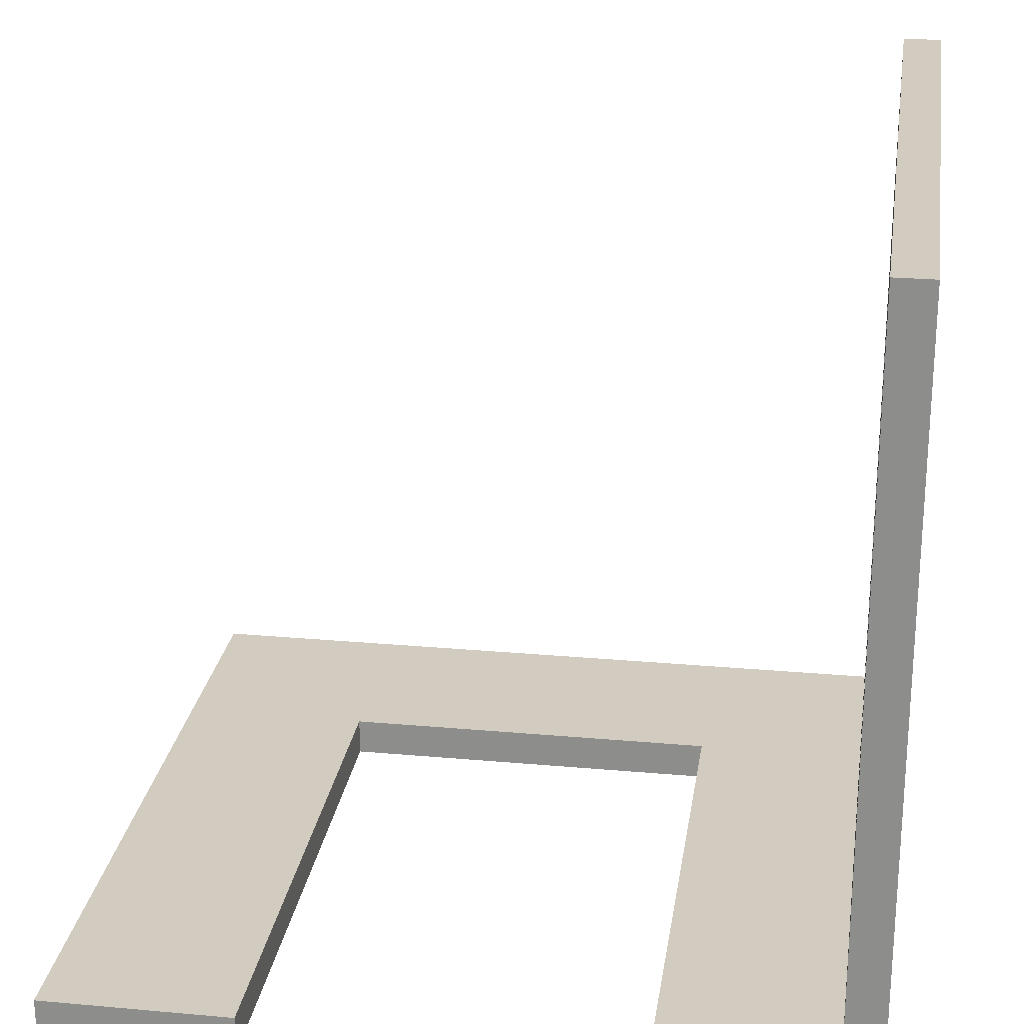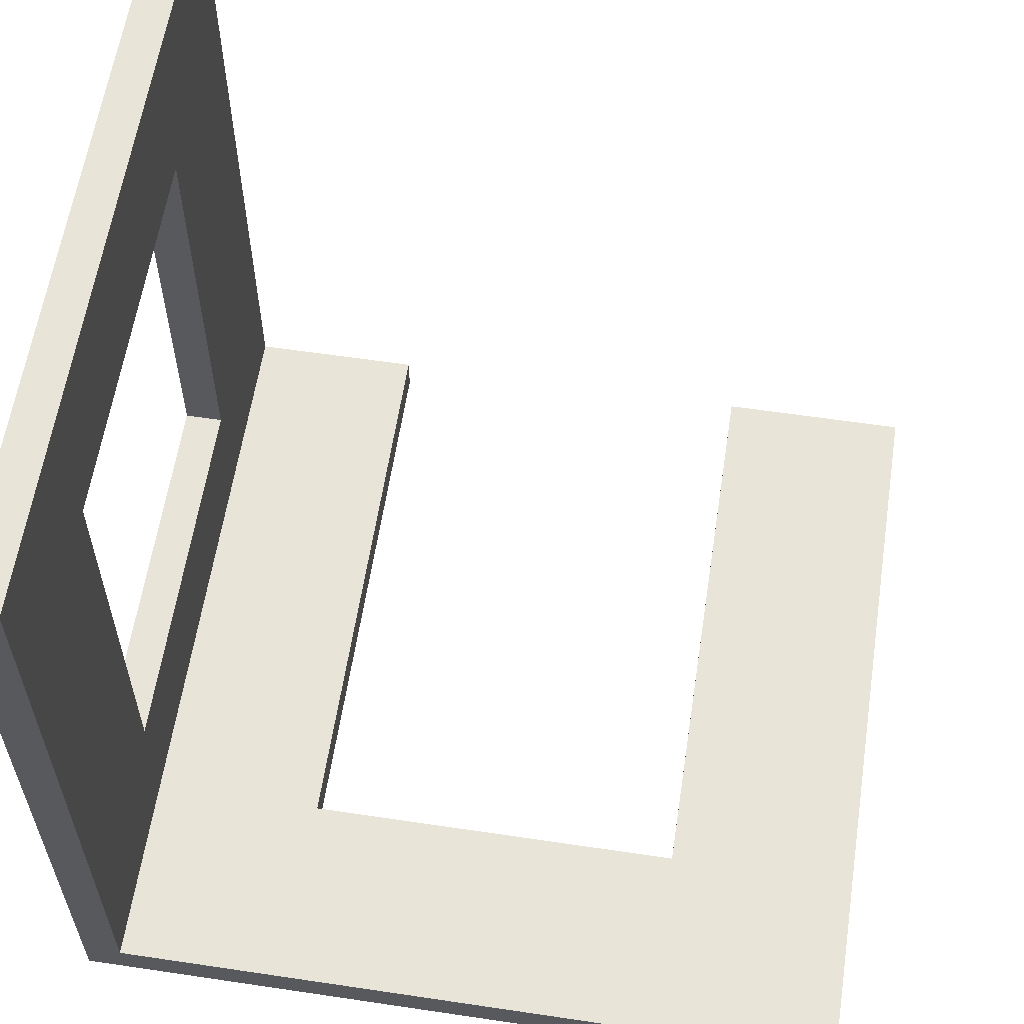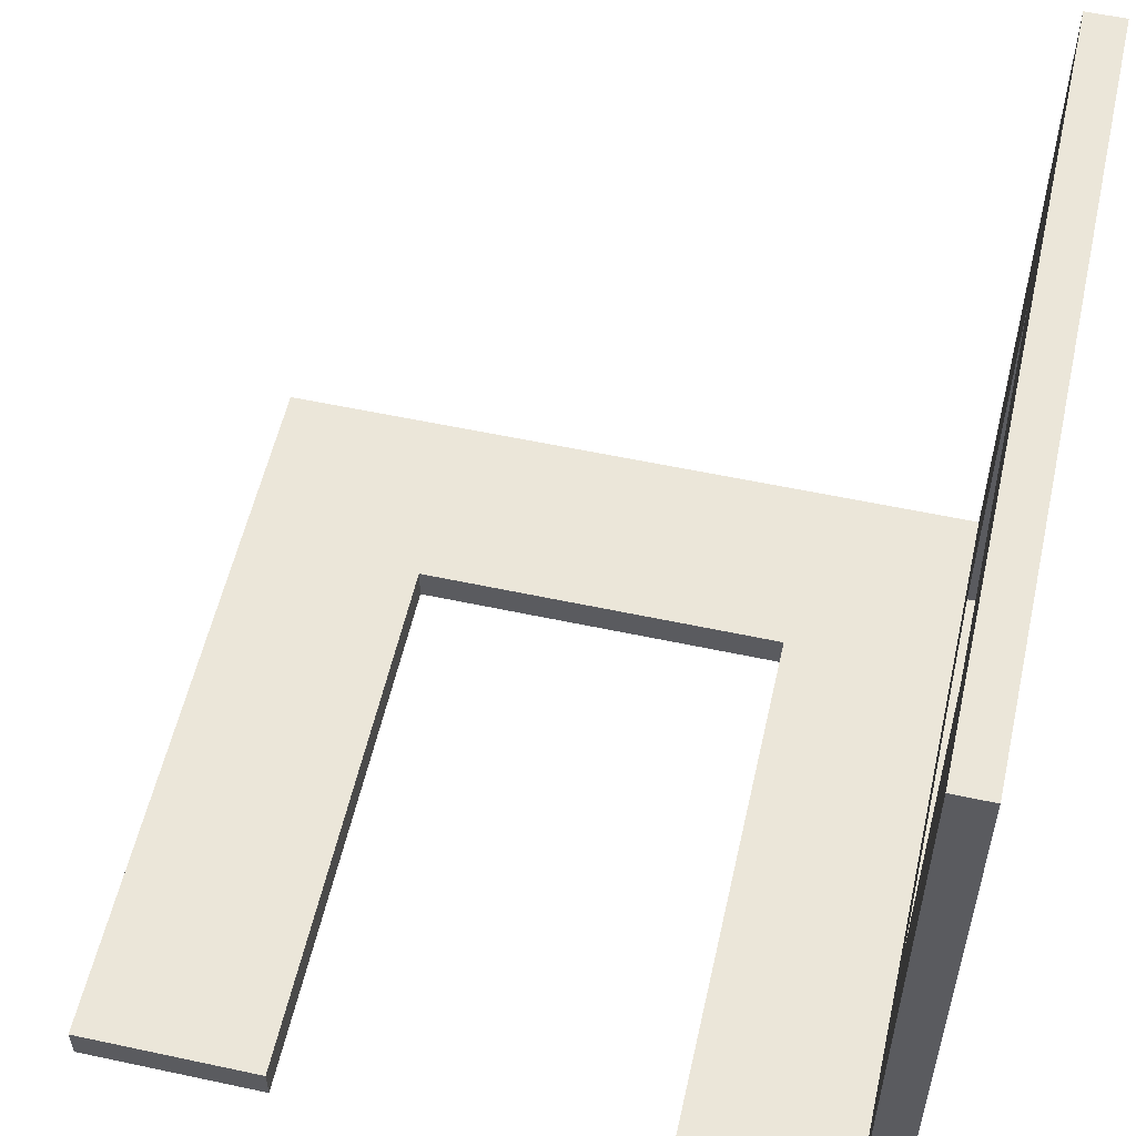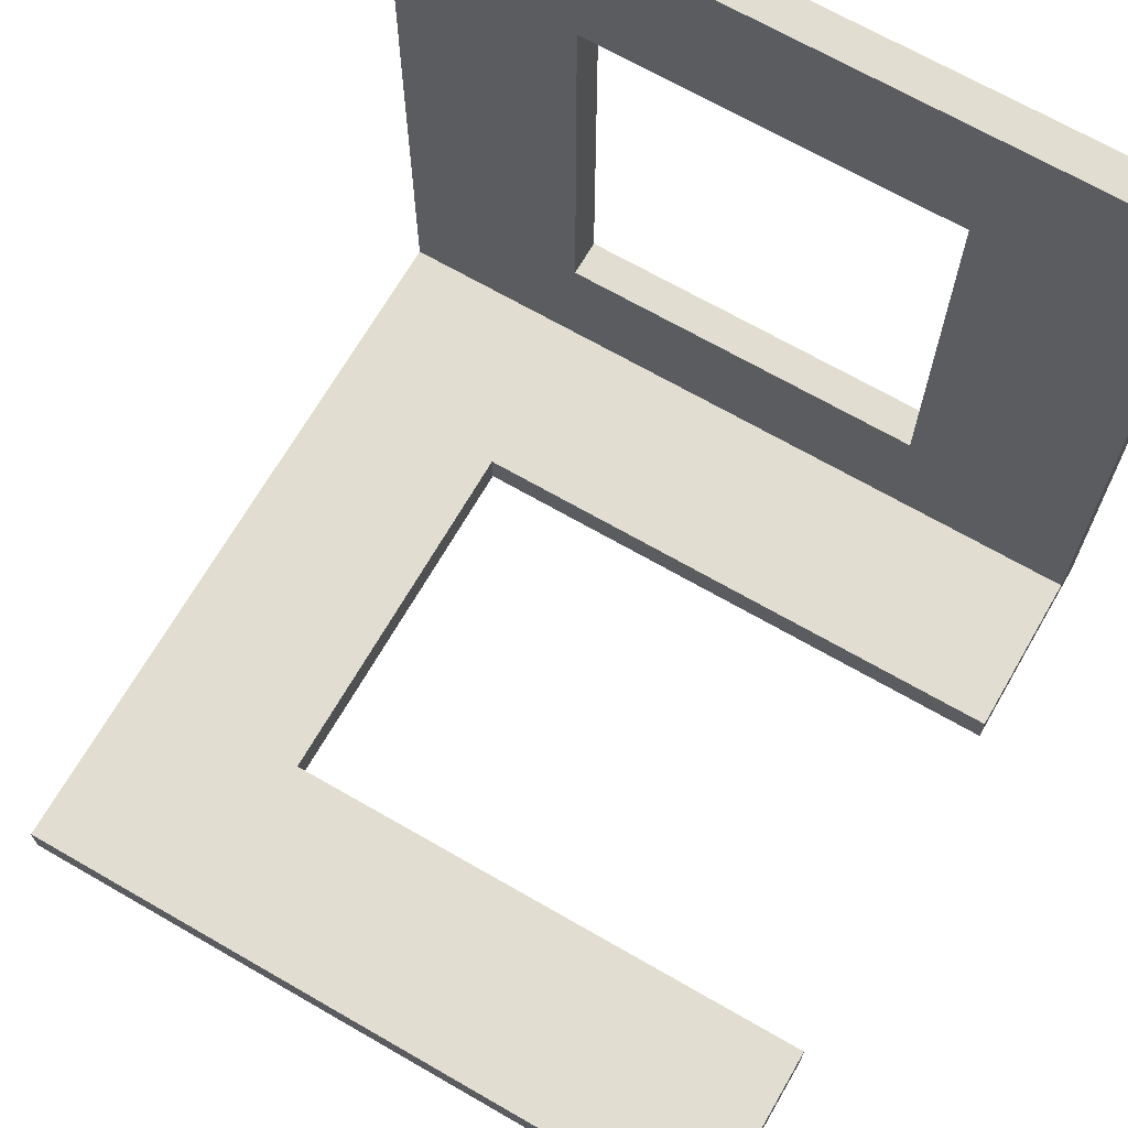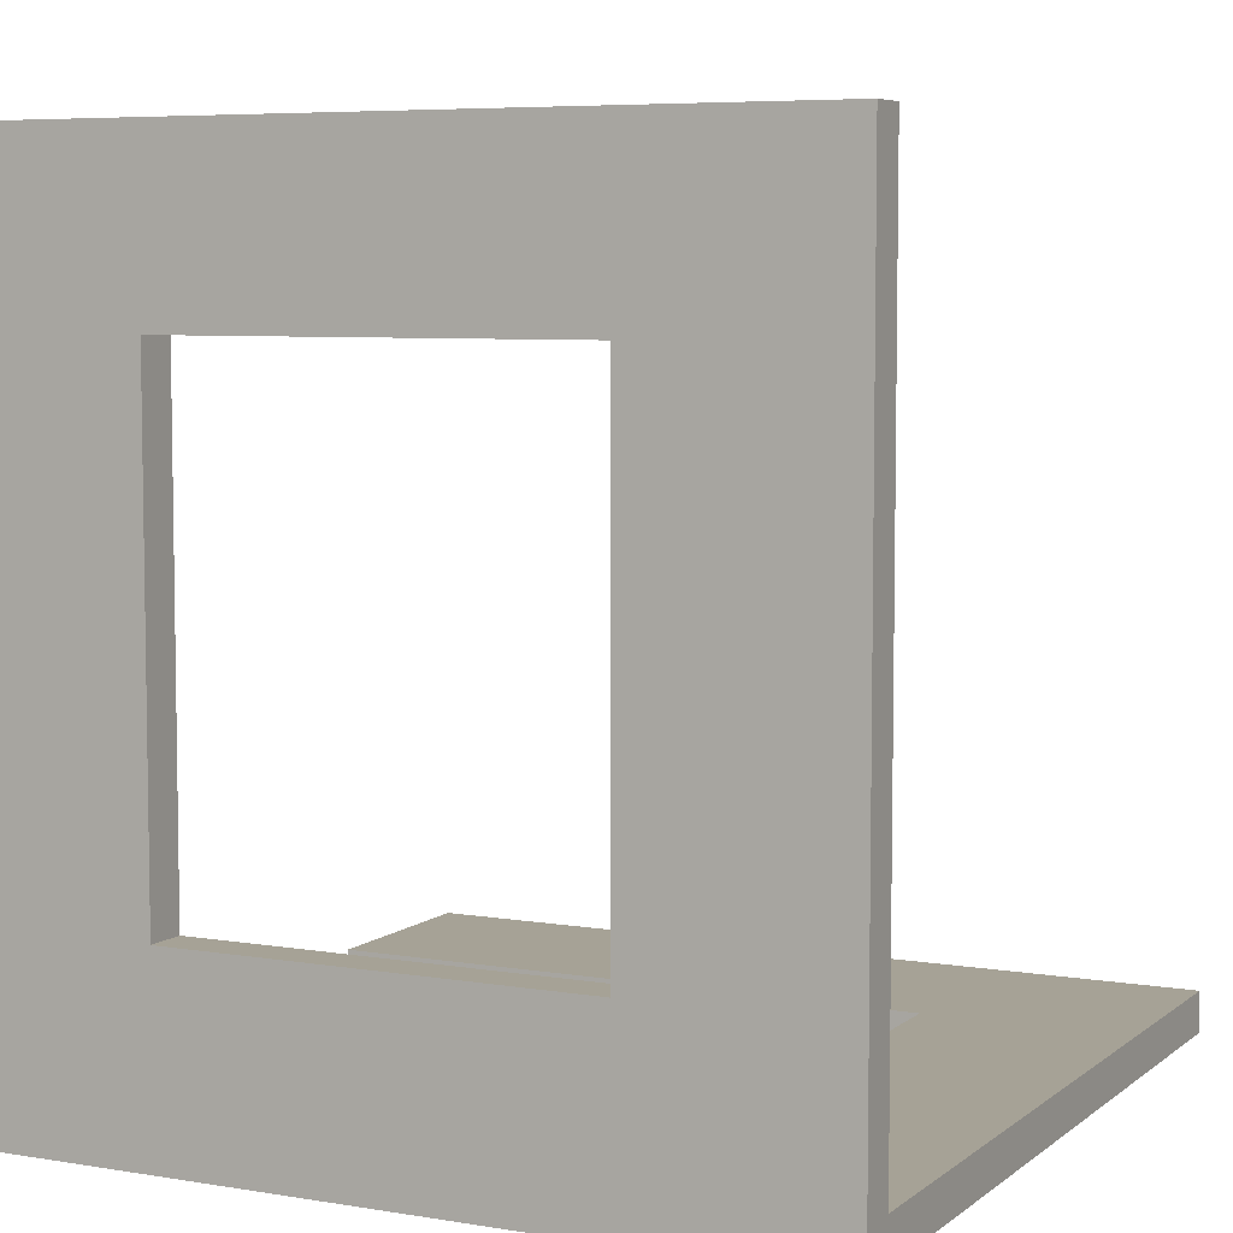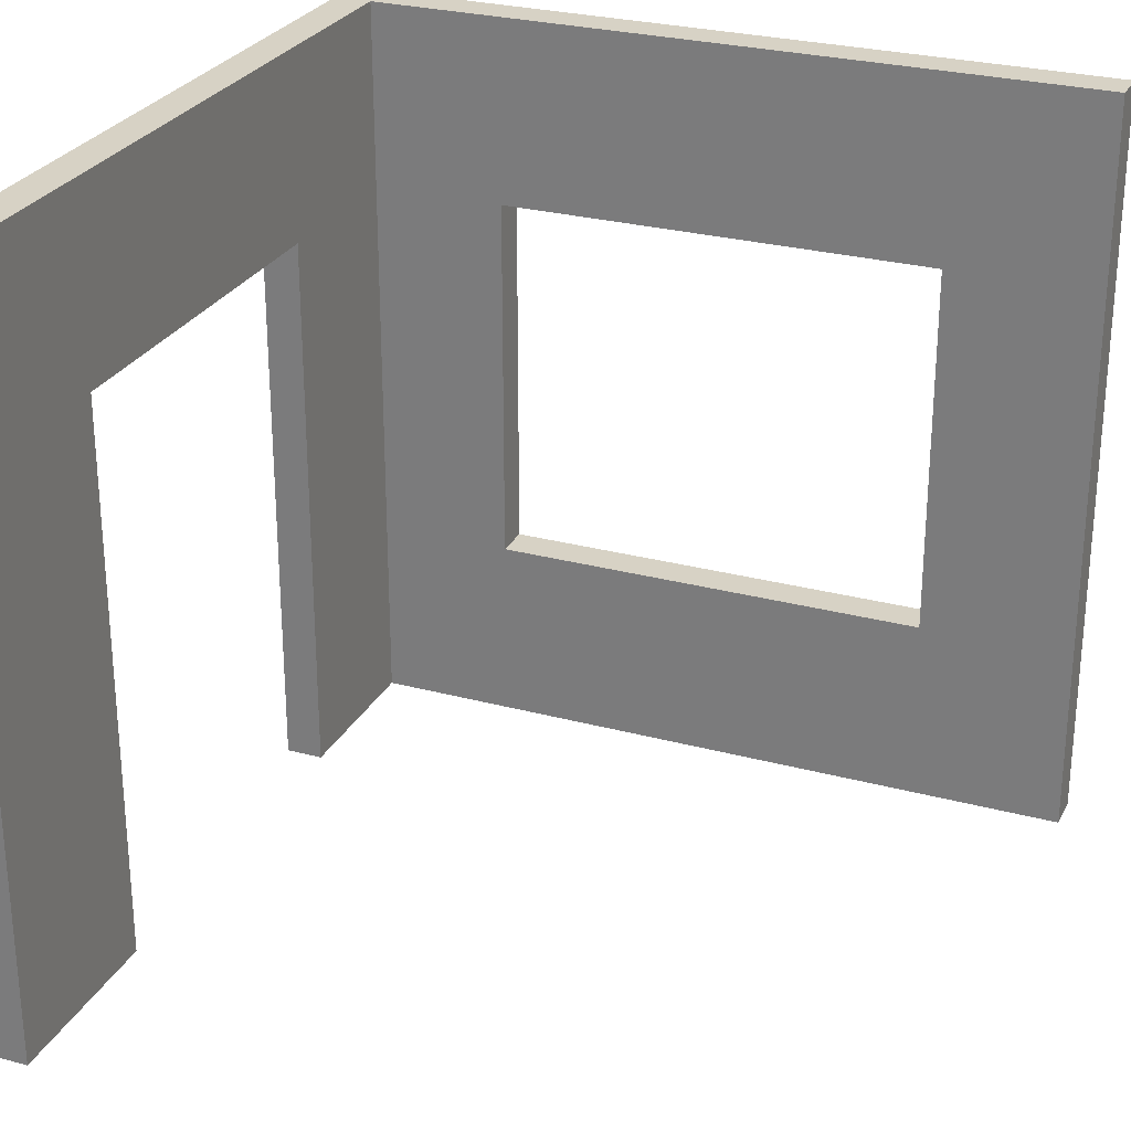
<metadata>
{"format":"obj","ext":"obj","renderer":"f3d","projection":"perspective","resolution":1024,"background":"white","views":[{"elev":24.1,"azim":8.5,"up":"+Z"},{"elev":59.9,"azim":-171.3,"up":"+Z"},{"elev":56.1,"azim":12.7,"up":"+Z"},{"elev":68.6,"azim":-60.0,"up":"+Z"},{"elev":6.3,"azim":116.5,"up":"+Z"},{"elev":27.2,"azim":-67.4,"up":"+Y"}]}
</metadata>
<code>
v  19 -20 1
v  19 -20 40
v  19 -10 31.81
v  19 -10 8.191
v  19 20 1
v  -20 20 1
v  -10 10 1
v  10 10 1
v  -10 -20 1
v  -10 -20 -1
v  -10 10 -1
v  10 -20 1
v  10 10 -1
v  10 -20 -1
v  19 -20 -1
v  21 20 -1
v  21 -20 -1
v  -20 -20 -1
v  -20 -20 1
v  -20 20 -1
v  19 20 -1
v  21 10 8.191
v  21 20 1
v  21 20 40
v  21 10 31.81
v  21 -20 40
v  21 -10 31.81
v  21 -10 8.191
v  19 10 31.81
v  19 10 8.191
v  19 20 40
v  21 -20 1
g polySurface8
f 1 2 3 4
f 5 6 7 8
f 7 9 10 11
f 12 8 13 14
f 11 13 8 7
f 1 12 14 15
f 15 14 13 16
f 15 16 17
f 18 19 6 20
f 18 10 9 19
f 11 10 18 20
f 21 20 6 5
f 19 9 7 6
f 22 16 23 24
f 22 24 25
f 26 27 25 24
f 4 3 27 28
f 25 27 3 29
f 28 22 30 4
f 22 25 29 30
f 2 26 24 31
f 32 1 15 17
f 3 2 31 29
f 23 5 31 24
f 5 8 12 1
f 16 13 11 20
f 16 20 21
f 17 16 22 28
f 17 28 27 26
f 17 26 32
f 26 2 1 32
f 1 4 30 5
f 5 30 29 31
f 16 21 5 23

</code>
